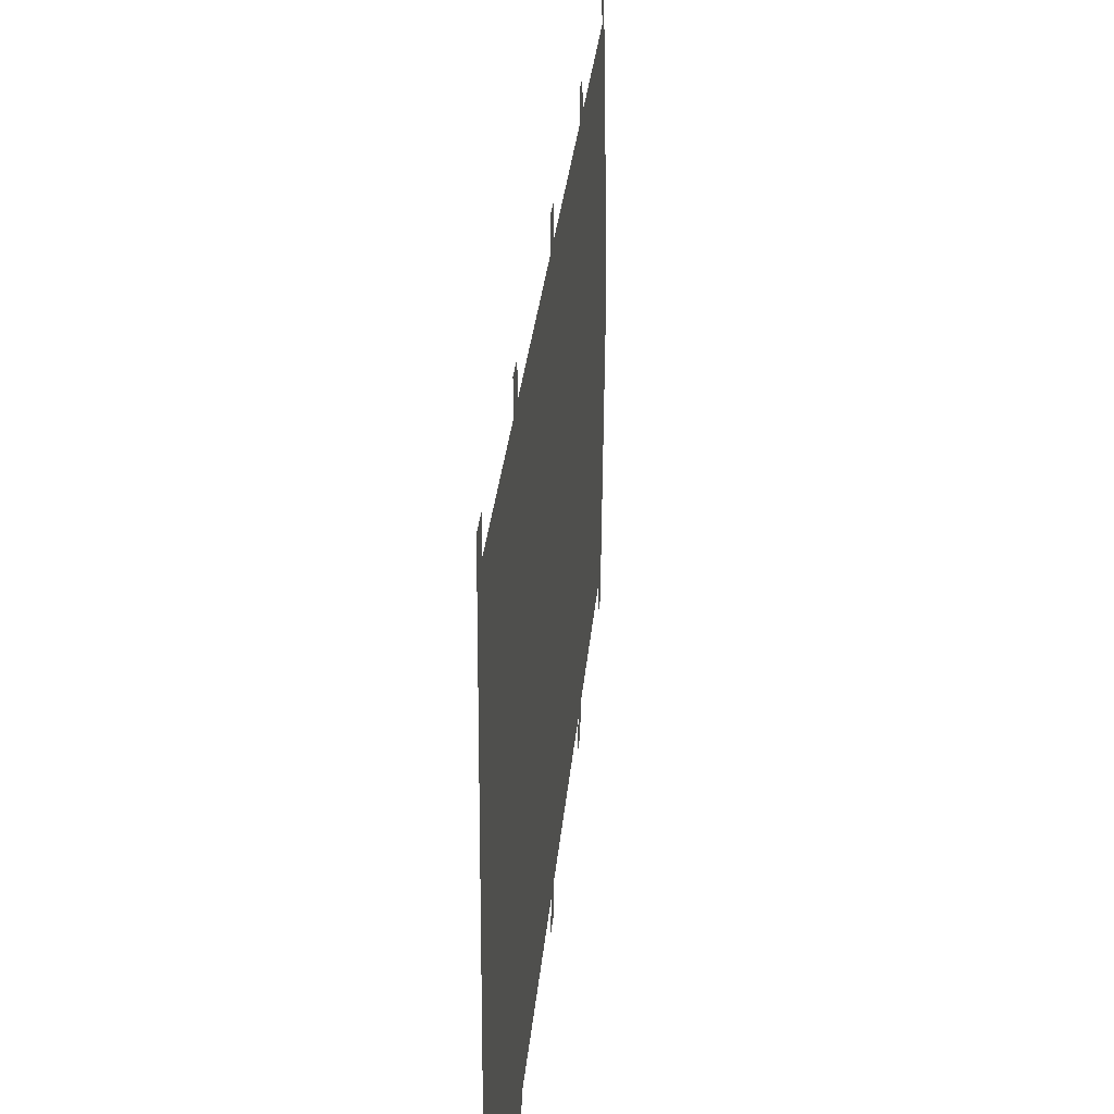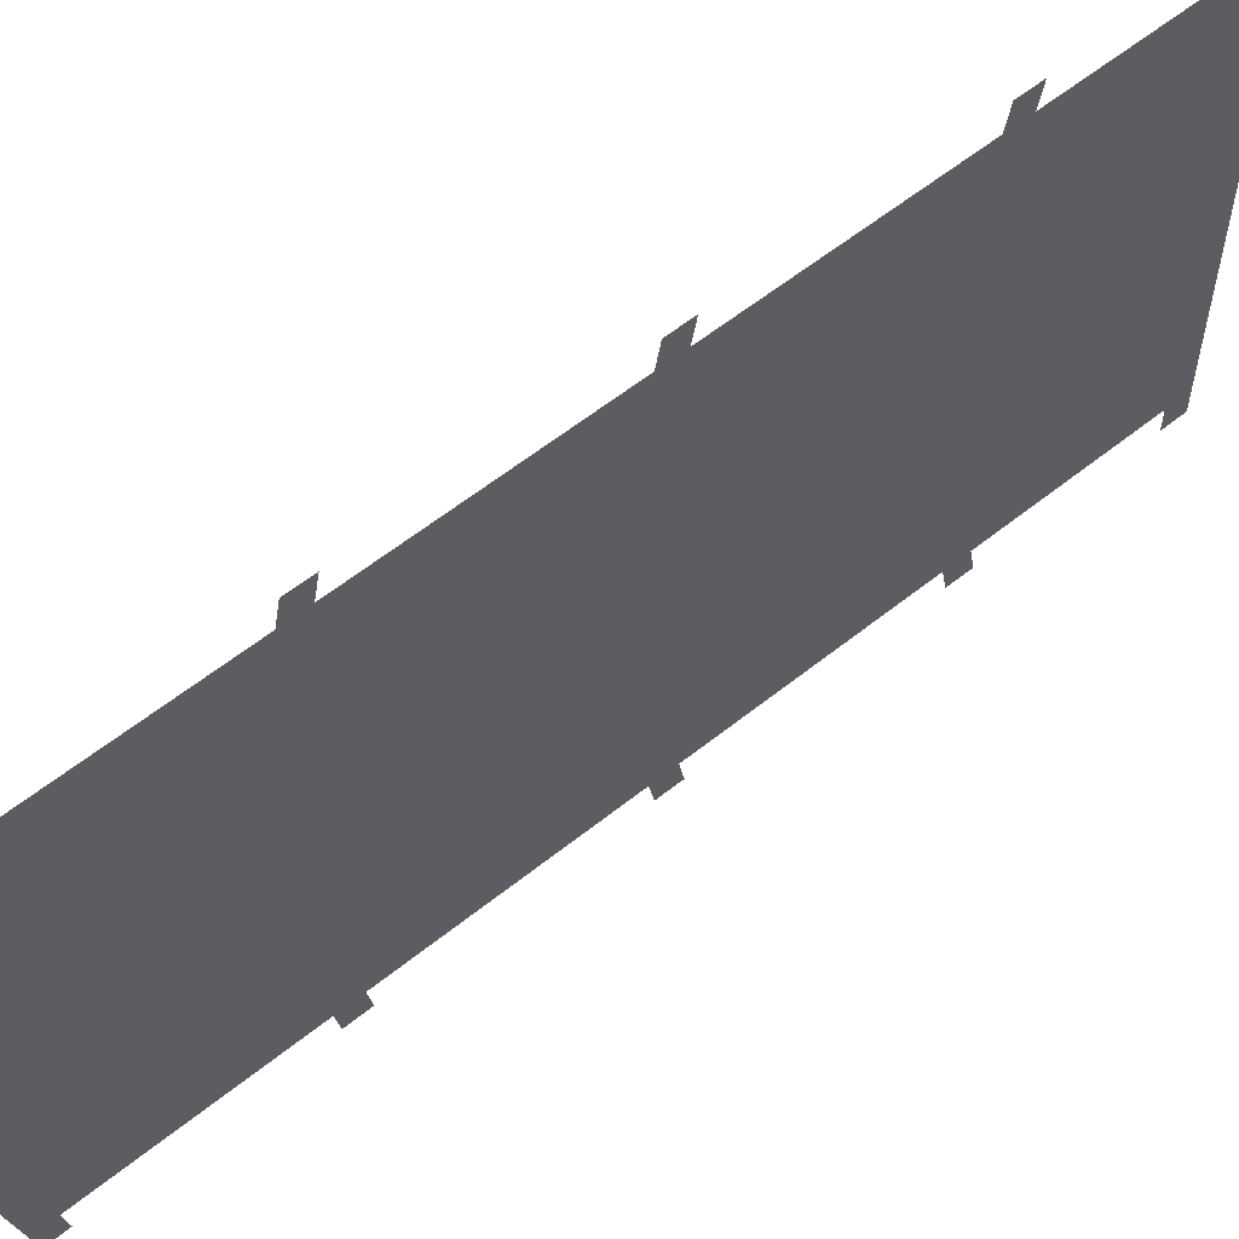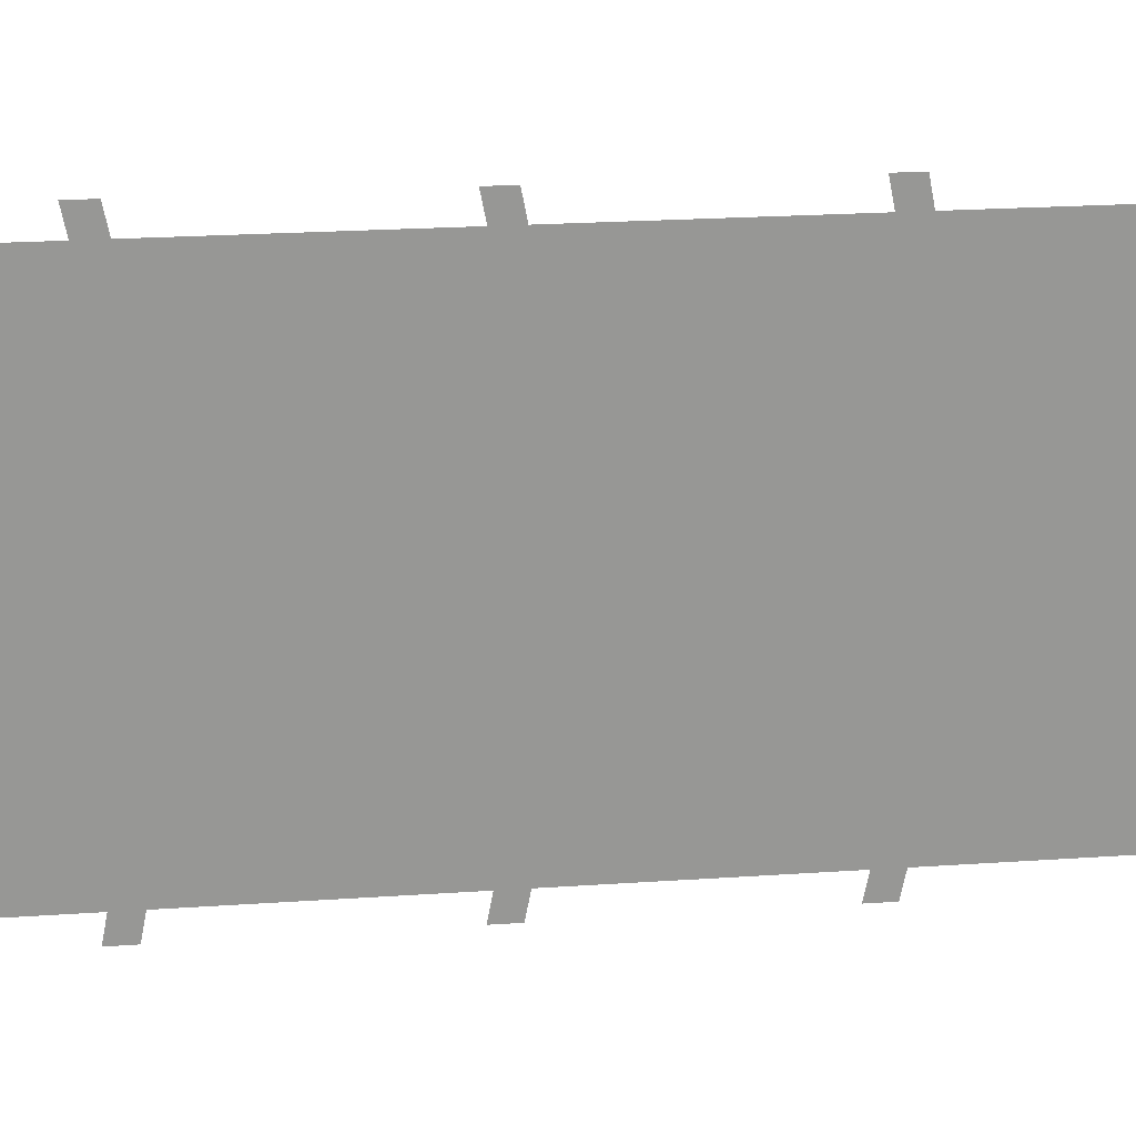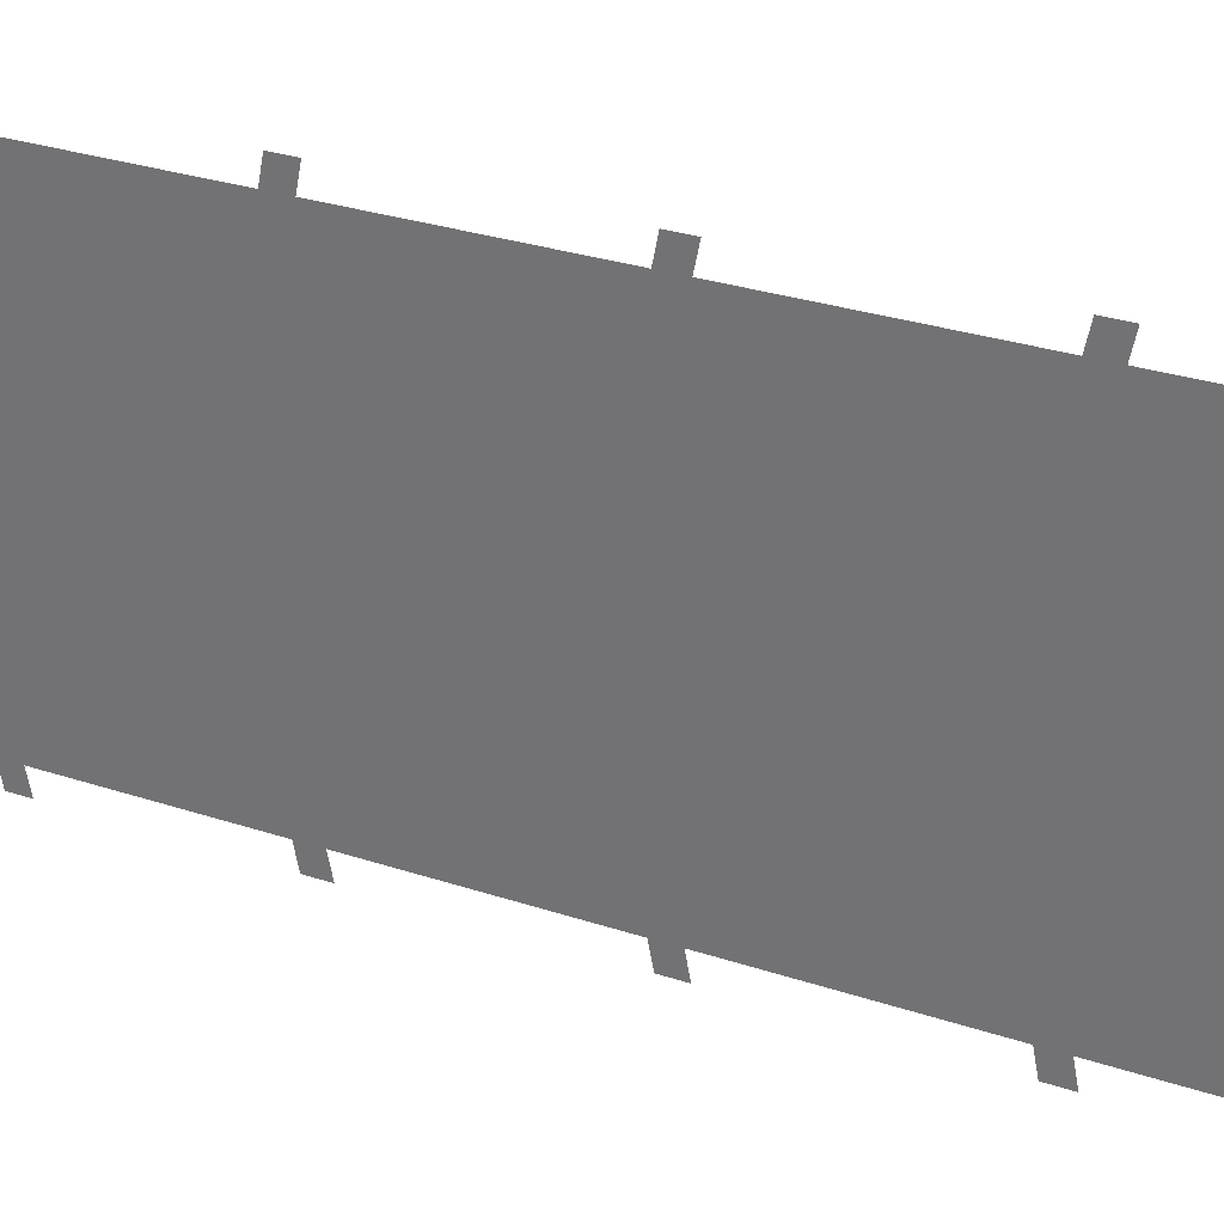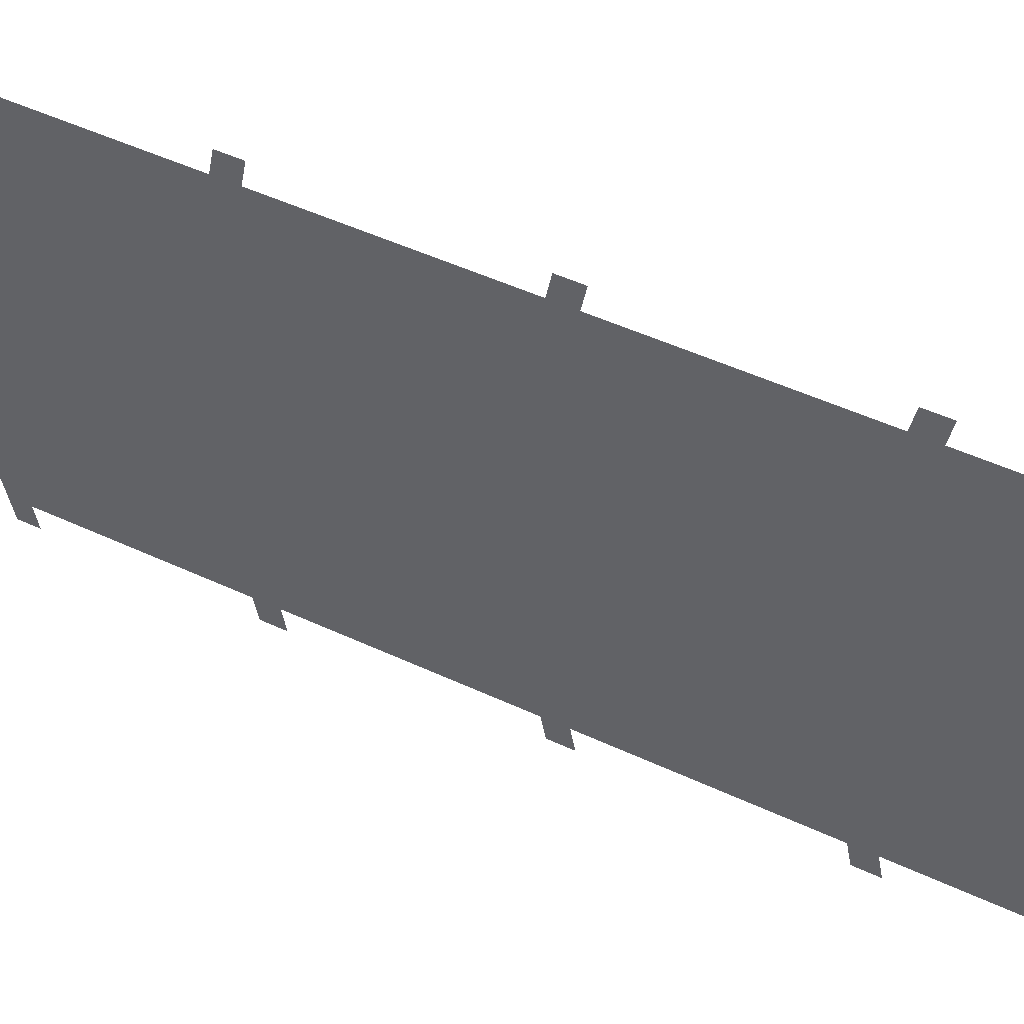
<metadata>
{"format":"obj","ext":"obj","renderer":"f3d","projection":"perspective","resolution":1024,"background":"white","views":[{"elev":25.5,"azim":4.4,"up":"+Z"},{"elev":58.4,"azim":-129.7,"up":"+Z"},{"elev":22.3,"azim":83.2,"up":"+Z"},{"elev":30.3,"azim":-64.4,"up":"+Z"},{"elev":49.8,"azim":-62.8,"up":"+Z"}]}
</metadata>
<code>
g default
v 1 0 -2
v 1 1.892 -2
v 1 1.892 -3
v 1 0 -3
v 1 2 -2.5
v 1 0 -2.5
v 1 0 -2.95
v 1 1.902 -2.95
v 1 1.902 -2.05
v 1 0 -2.05
v 1 0.8924 -2
v 1 0.9022 -2.05
v 1 1 -2.5
v 1 0.9022 -2.95
v 1 0.8924 -3
v 1 0.3924 -2
v 1 0.4022 -2.05
v 1 0.5 -2.5
v 1 0.4022 -2.95
v 1 0.3924 -3
v 1 1.392 -3
v 1 1.402 -2.95
v 1 1.5 -2.5
v 1 1.402 -2.05
v 1 1.392 -2
v 1 0.4522 -2.05
v 1 0.4424 -2
v 1 0.4424 -3
v 1 0.4522 -2.95
v 1 0.55 -2.5
v 1 0.9424 -2
v 1 0.9522 -2.05
v 1 1.05 -2.5
v 1 0.9522 -2.95
v 1 0.9424 -3
v 1 1.442 -3
v 1 1.452 -2.95
v 1 1.55 -2.5
v 1 1.452 -2.05
v 1 1.442 -2
v 1 0.05 -2
v 1 0.05 -2.05
v 1 0.05 -2.5
v 1 0.05 -2.95
v 1 0.05 -3
v 1 1.847 -3
v 1 1.857 -2.95
v 1 1.955 -2.5
v 1 1.857 -2.05
v 1 1.847 -2
g pCube25
f 22 23 33 34
f 23 24 32 33
f 16 17 26 27
f 30 26 17 18
f 29 30 18 19
f 28 29 19 20
f 18 17 42 43
f 19 18 43 44
f 36 37 22 21
f 37 38 23 22
f 38 39 24 23
f 25 24 39 40
f 14 13 30 29
f 13 12 26 30
f 11 12 32 31
f 33 32 12 13
f 34 33 13 14
f 35 34 14 15
f 47 48 38 37
f 48 49 39 38
f 1 10 42 41
f 43 42 10 6
f 44 43 6 7
f 45 44 7 4
f 8 47 46 3
f 5 48 47 8
f 9 49 48 5
f 50 49 9 2

</code>
